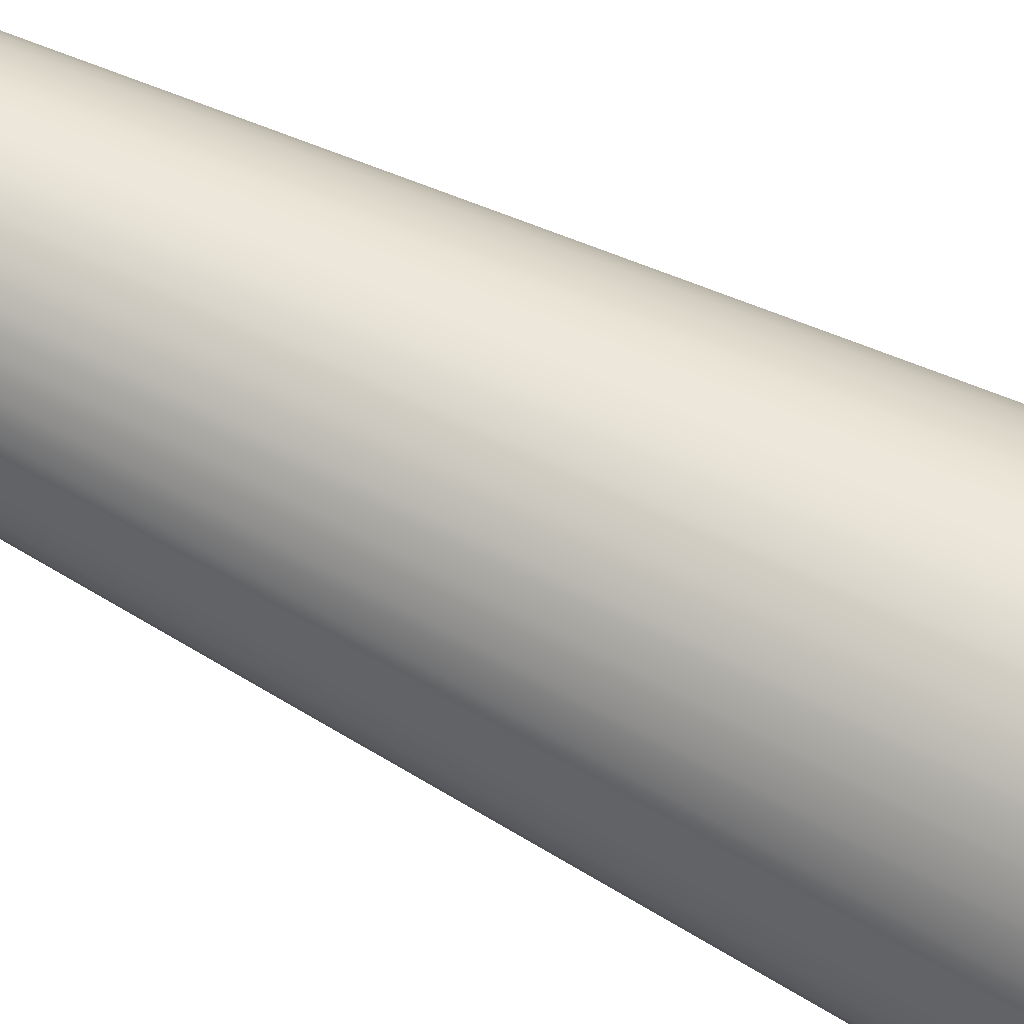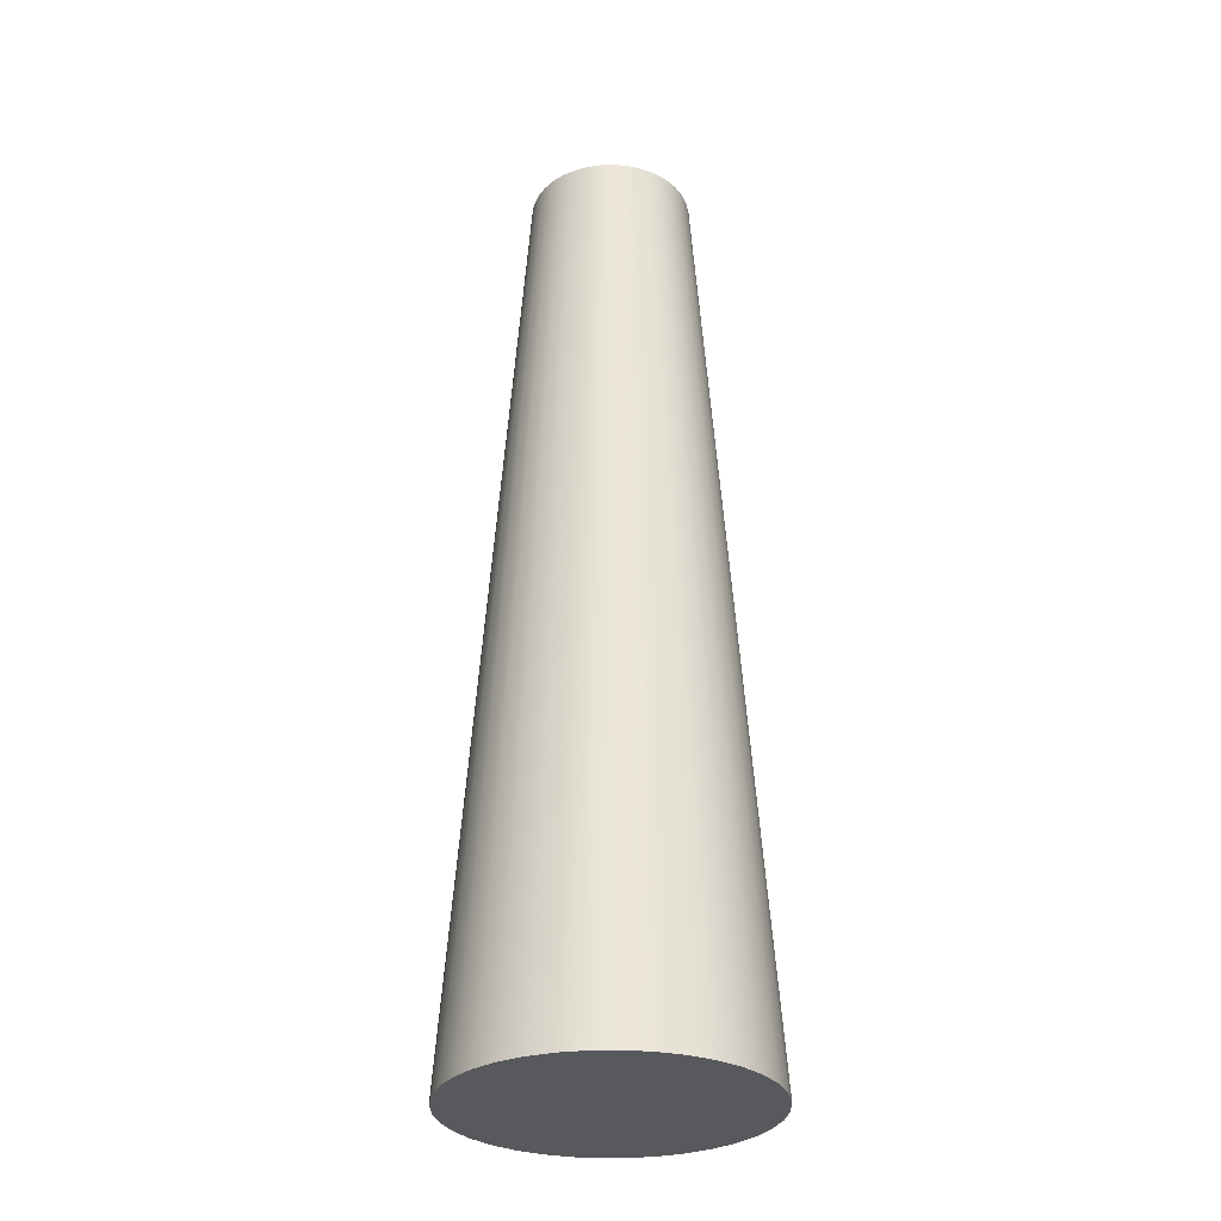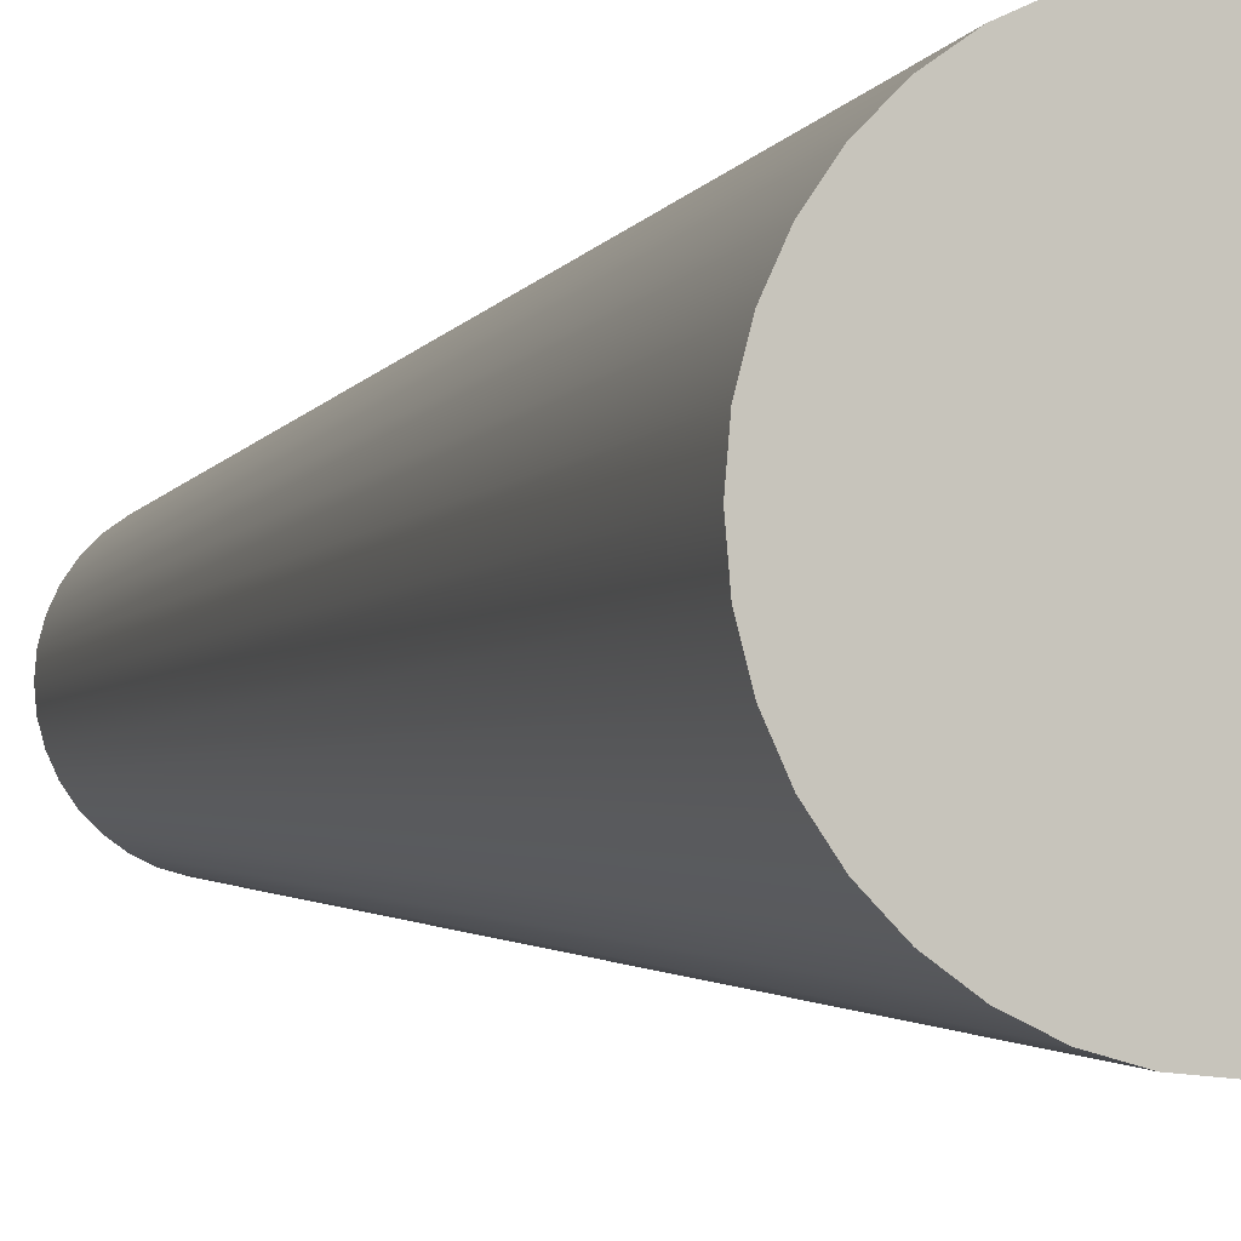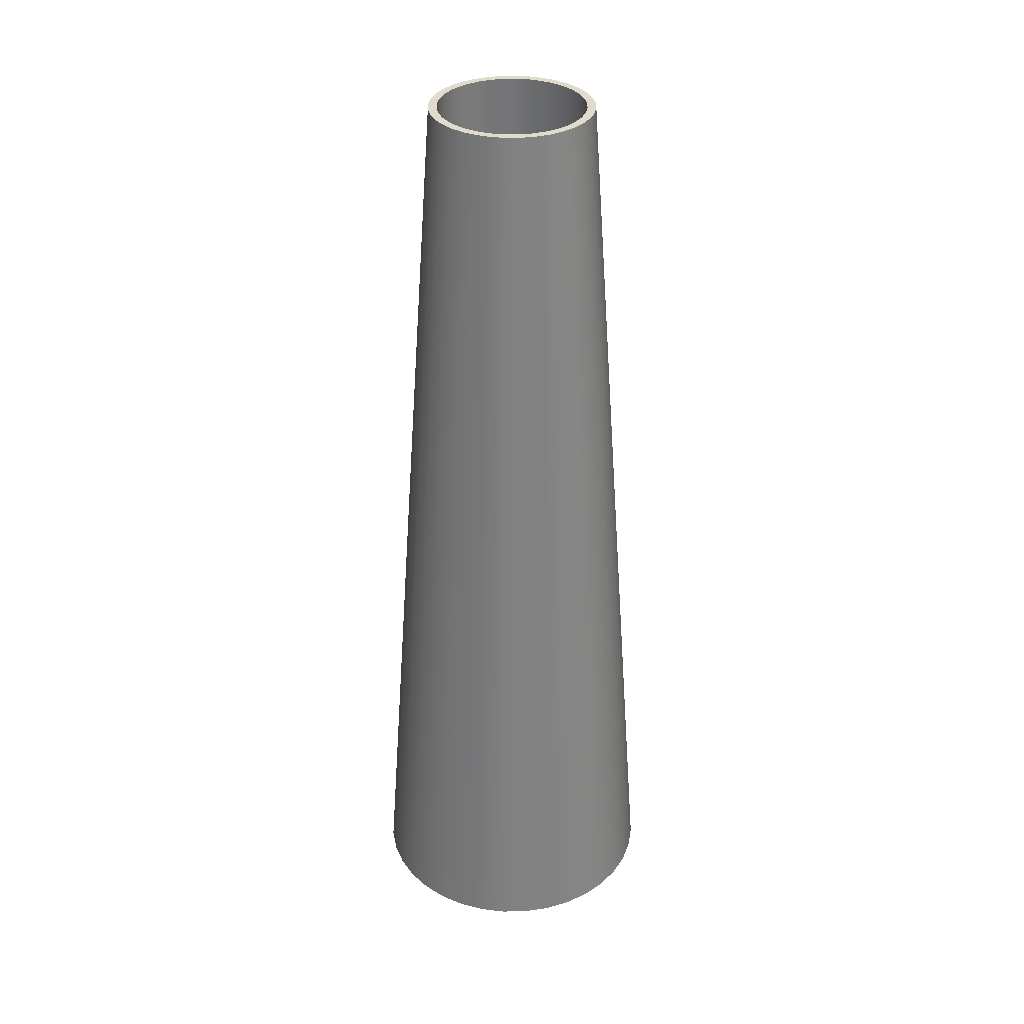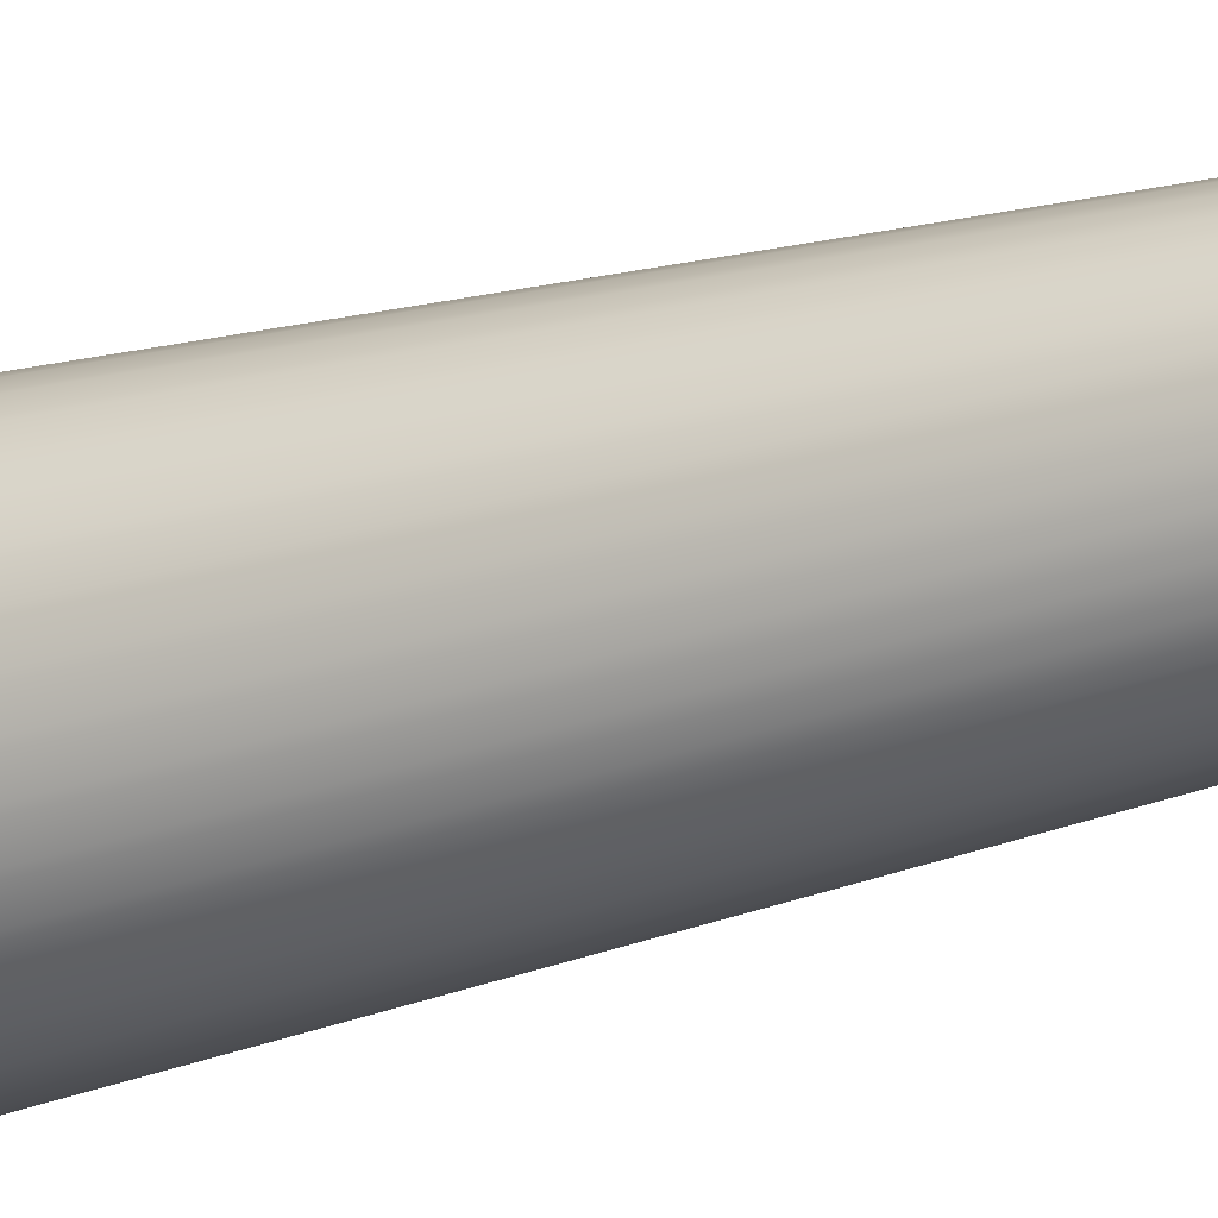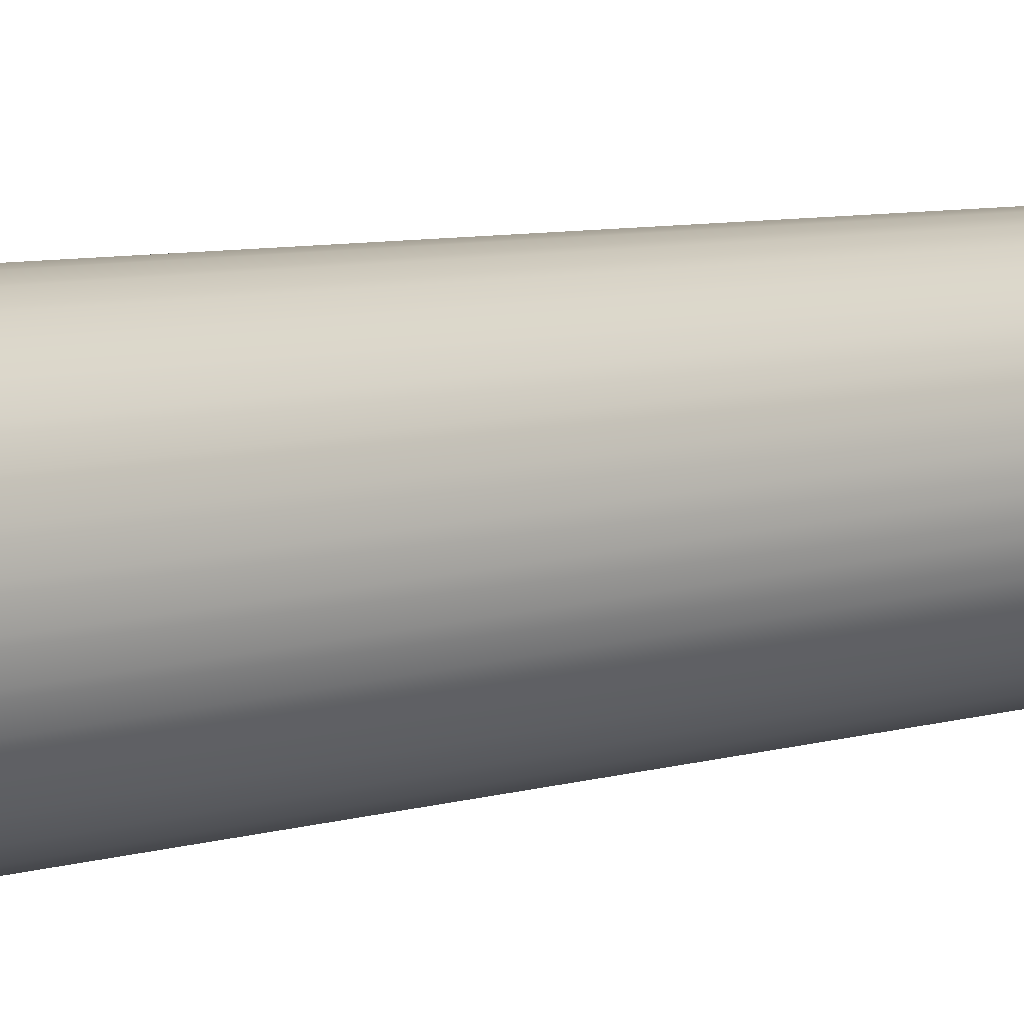
<metadata>
{"format":"obj","ext":"obj","renderer":"f3d","projection":"perspective","resolution":1024,"background":"white","views":[{"elev":64.5,"azim":-62.8,"up":"+Z"},{"elev":-29.9,"azim":-33.5,"up":"+Y"},{"elev":-3.5,"azim":-20.6,"up":"+Z"},{"elev":33.8,"azim":24.0,"up":"+Y"},{"elev":-26.0,"azim":116.1,"up":"+Z"},{"elev":-14.1,"azim":114.1,"up":"+Z"}]}
</metadata>
<code>
v -0.8597 -171.5 -0.7224
v -0.8597 -58.31 -0.7224
v 54.44 -171.5 -0.7224
v 29.33 178.7 -0.7224
v 53.6 -171.5 -10.33
v 28.88 178.7 -5.966
v 51.11 -171.5 -19.64
v 27.51 178.7 -11.05
v 47.03 -171.5 -28.37
v 25.29 178.7 -15.82
v 41.5 -171.5 -36.27
v 22.27 178.7 -20.13
v 34.69 -171.5 -43.08
v 18.55 178.7 -23.85
v 26.79 -171.5 -48.61
v 14.24 178.7 -26.87
v 18.05 -171.5 -52.69
v 9.467 178.7 -29.1
v 8.743 -171.5 -55.18
v 4.383 178.7 -30.46
v -0.8597 -171.5 -56.02
v -0.8597 178.7 -30.92
v -10.46 -171.5 -55.18
v -6.103 178.7 -30.46
v -19.77 -171.5 -52.69
v -11.19 178.7 -29.1
v -28.51 -171.5 -48.61
v -15.96 178.7 -26.87
v -36.41 -171.5 -43.08
v -20.27 178.7 -23.85
v -43.22 -171.5 -36.27
v -23.99 178.7 -20.13
v -48.75 -171.5 -28.37
v -27.01 178.7 -15.82
v -52.82 -171.5 -19.64
v -29.23 178.7 -11.05
v -55.32 -171.5 -10.33
v -30.59 178.7 -5.966
v -56.16 -171.5 -0.7224
v -31.05 178.7 -0.7224
v -55.32 -171.5 8.88
v -30.59 178.7 4.521
v -52.82 -171.5 18.19
v -29.23 178.7 9.604
v -48.75 -171.5 26.93
v -27.01 178.7 14.37
v -43.22 -171.5 34.82
v -23.99 178.7 18.69
v -36.41 -171.5 41.64
v -20.27 178.7 22.41
v -28.51 -171.5 47.17
v -15.96 178.7 25.43
v -19.77 -171.5 51.24
v -11.19 178.7 27.65
v -10.46 -171.5 53.74
v -6.103 178.7 29.01
v -0.8597 -171.5 54.58
v -0.8597 178.7 29.47
v 8.743 -171.5 53.74
v 4.383 178.7 29.01
v 18.05 -171.5 51.24
v 9.467 178.7 27.65
v 26.79 -171.5 47.17
v 14.24 178.7 25.43
v 34.69 -171.5 41.64
v 18.55 178.7 22.41
v 41.5 -171.5 34.82
v 22.27 178.7 18.69
v 47.03 -171.5 26.93
v 25.29 178.7 14.37
v 51.11 -171.5 18.19
v 27.51 178.7 9.604
v 53.6 -171.5 8.88
v 28.88 178.7 4.521
v 26.23 178.7 -0.7224
v 25.81 178.7 -5.426
v 24.59 178.7 -9.986
v 22.6 178.7 -14.27
v 19.89 178.7 -18.13
v 16.55 178.7 -21.47
v 12.68 178.7 -24.18
v 8.404 178.7 -26.17
v 3.844 178.7 -27.4
v -0.8597 178.7 -27.81
v -5.563 178.7 -27.4
v -10.12 178.7 -26.17
v -14.4 178.7 -24.18
v -18.27 178.7 -21.47
v -21.61 178.7 -18.13
v -24.32 178.7 -14.27
v -26.31 178.7 -9.986
v -27.53 178.7 -5.426
v -27.94 178.7 -0.7224
v -27.53 178.7 3.981
v -26.31 178.7 8.541
v -24.32 178.7 12.82
v -21.61 178.7 16.69
v -18.27 178.7 20.03
v -14.4 178.7 22.73
v -10.12 178.7 24.73
v -5.563 178.7 25.95
v -0.8597 178.7 26.36
v 3.844 178.7 25.95
v 8.404 178.7 24.73
v 12.68 178.7 22.73
v 16.55 178.7 20.03
v 19.89 178.7 16.69
v 22.6 178.7 12.82
v 24.59 178.7 8.541
v 25.81 178.7 3.981
v 26.23 -58.31 -0.7224
v 25.81 -58.31 -5.426
v 24.59 -58.31 -9.986
v 22.6 -58.31 -14.27
v 19.89 -58.31 -18.13
v 16.55 -58.31 -21.47
v 12.68 -58.31 -24.18
v 8.404 -58.31 -26.17
v 3.844 -58.31 -27.4
v -0.8597 -58.31 -27.81
v -5.563 -58.31 -27.4
v -10.12 -58.31 -26.17
v -14.4 -58.31 -24.18
v -18.27 -58.31 -21.47
v -21.61 -58.31 -18.13
v -24.32 -58.31 -14.27
v -26.31 -58.31 -9.986
v -27.53 -58.31 -5.426
v -27.94 -58.31 -0.7224
v -27.53 -58.31 3.981
v -26.31 -58.31 8.541
v -24.32 -58.31 12.82
v -21.61 -58.31 16.69
v -18.27 -58.31 20.03
v -14.4 -58.31 22.73
v -10.12 -58.31 24.73
v -5.563 -58.31 25.95
v -0.8597 -58.31 26.36
v 3.844 -58.31 25.95
v 8.404 -58.31 24.73
v 12.68 -58.31 22.73
v 16.55 -58.31 20.03
v 19.89 -58.31 16.69
v 22.6 -58.31 12.82
v 24.59 -58.31 8.541
v 25.81 -58.31 3.981
o 烟冲
f 5 3 1
f 5 6 4 3
f 112 2 111
f 7 5 1
f 7 8 6 5
f 113 2 112
f 9 7 1
f 9 10 8 7
f 114 2 113
f 11 9 1
f 11 12 10 9
f 115 2 114
f 13 11 1
f 13 14 12 11
f 116 2 115
f 15 13 1
f 15 16 14 13
f 117 2 116
f 17 15 1
f 17 18 16 15
f 118 2 117
f 19 17 1
f 19 20 18 17
f 119 2 118
f 21 19 1
f 21 22 20 19
f 120 2 119
f 23 21 1
f 23 24 22 21
f 121 2 120
f 25 23 1
f 25 26 24 23
f 122 2 121
f 27 25 1
f 27 28 26 25
f 123 2 122
f 29 27 1
f 29 30 28 27
f 124 2 123
f 31 29 1
f 31 32 30 29
f 125 2 124
f 33 31 1
f 33 34 32 31
f 126 2 125
f 35 33 1
f 35 36 34 33
f 127 2 126
f 37 35 1
f 37 38 36 35
f 128 2 127
f 39 37 1
f 39 40 38 37
f 129 2 128
f 41 39 1
f 41 42 40 39
f 130 2 129
f 43 41 1
f 43 44 42 41
f 131 2 130
f 45 43 1
f 45 46 44 43
f 132 2 131
f 47 45 1
f 47 48 46 45
f 133 2 132
f 49 47 1
f 49 50 48 47
f 134 2 133
f 51 49 1
f 51 52 50 49
f 135 2 134
f 53 51 1
f 53 54 52 51
f 136 2 135
f 55 53 1
f 55 56 54 53
f 137 2 136
f 57 55 1
f 57 58 56 55
f 138 2 137
f 59 57 1
f 59 60 58 57
f 139 2 138
f 61 59 1
f 61 62 60 59
f 140 2 139
f 63 61 1
f 63 64 62 61
f 141 2 140
f 65 63 1
f 65 66 64 63
f 142 2 141
f 67 65 1
f 67 68 66 65
f 143 2 142
f 69 67 1
f 69 70 68 67
f 144 2 143
f 71 69 1
f 71 72 70 69
f 145 2 144
f 73 71 1
f 73 74 72 71
f 146 2 145
f 3 73 1
f 3 4 74 73
f 111 2 146
f 6 76 75 4
f 8 77 76 6
f 10 78 77 8
f 12 79 78 10
f 14 80 79 12
f 16 81 80 14
f 18 82 81 16
f 20 83 82 18
f 22 84 83 20
f 24 85 84 22
f 26 86 85 24
f 28 87 86 26
f 30 88 87 28
f 32 89 88 30
f 34 90 89 32
f 36 91 90 34
f 38 92 91 36
f 40 93 92 38
f 42 94 93 40
f 44 95 94 42
f 46 96 95 44
f 48 97 96 46
f 50 98 97 48
f 52 99 98 50
f 54 100 99 52
f 56 101 100 54
f 58 102 101 56
f 60 103 102 58
f 62 104 103 60
f 64 105 104 62
f 66 106 105 64
f 68 107 106 66
f 70 108 107 68
f 72 109 108 70
f 74 110 109 72
f 4 75 110 74
f 76 112 111 75
f 77 113 112 76
f 78 114 113 77
f 79 115 114 78
f 80 116 115 79
f 81 117 116 80
f 82 118 117 81
f 83 119 118 82
f 84 120 119 83
f 85 121 120 84
f 86 122 121 85
f 87 123 122 86
f 88 124 123 87
f 89 125 124 88
f 90 126 125 89
f 91 127 126 90
f 92 128 127 91
f 93 129 128 92
f 94 130 129 93
f 95 131 130 94
f 96 132 131 95
f 97 133 132 96
f 98 134 133 97
f 99 135 134 98
f 100 136 135 99
f 101 137 136 100
f 102 138 137 101
f 103 139 138 102
f 104 140 139 103
f 105 141 140 104
f 106 142 141 105
f 107 143 142 106
f 108 144 143 107
f 109 145 144 108
f 110 146 145 109
f 75 111 146 110

</code>
